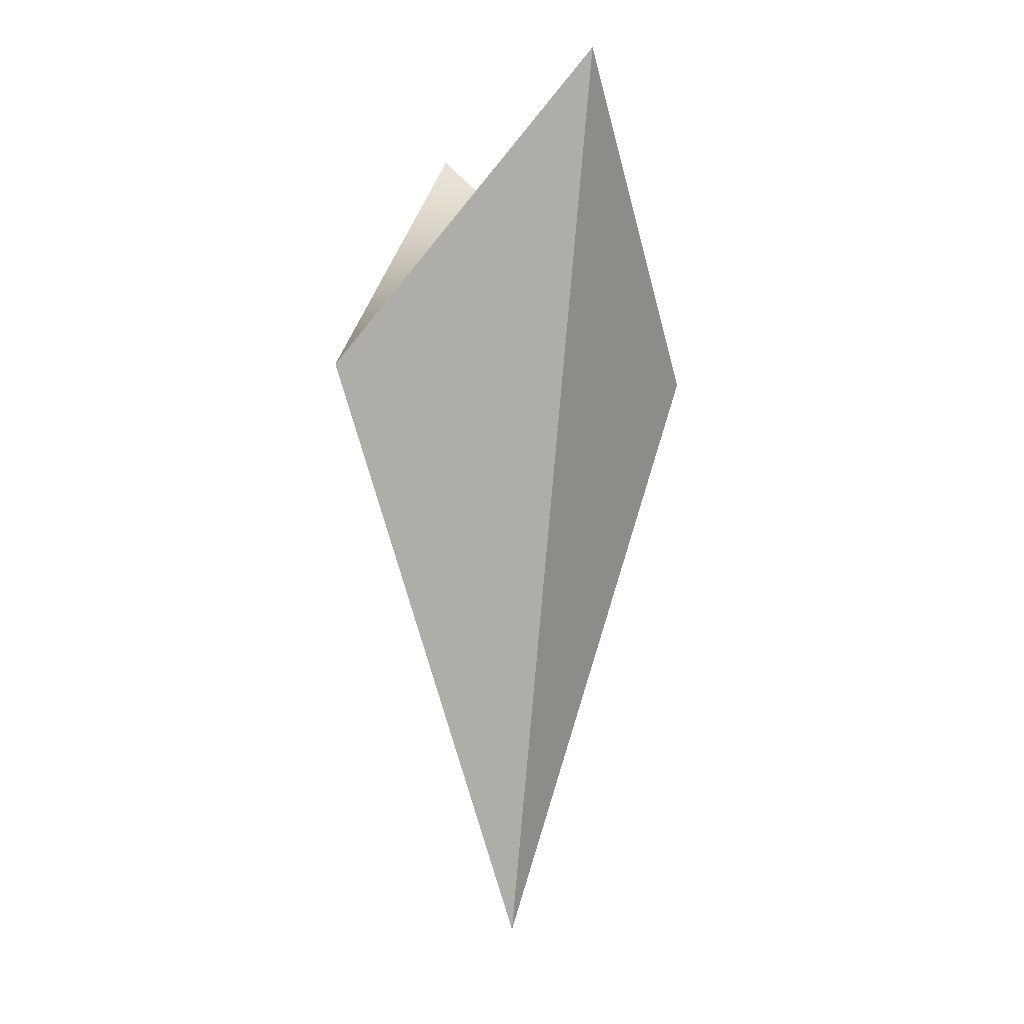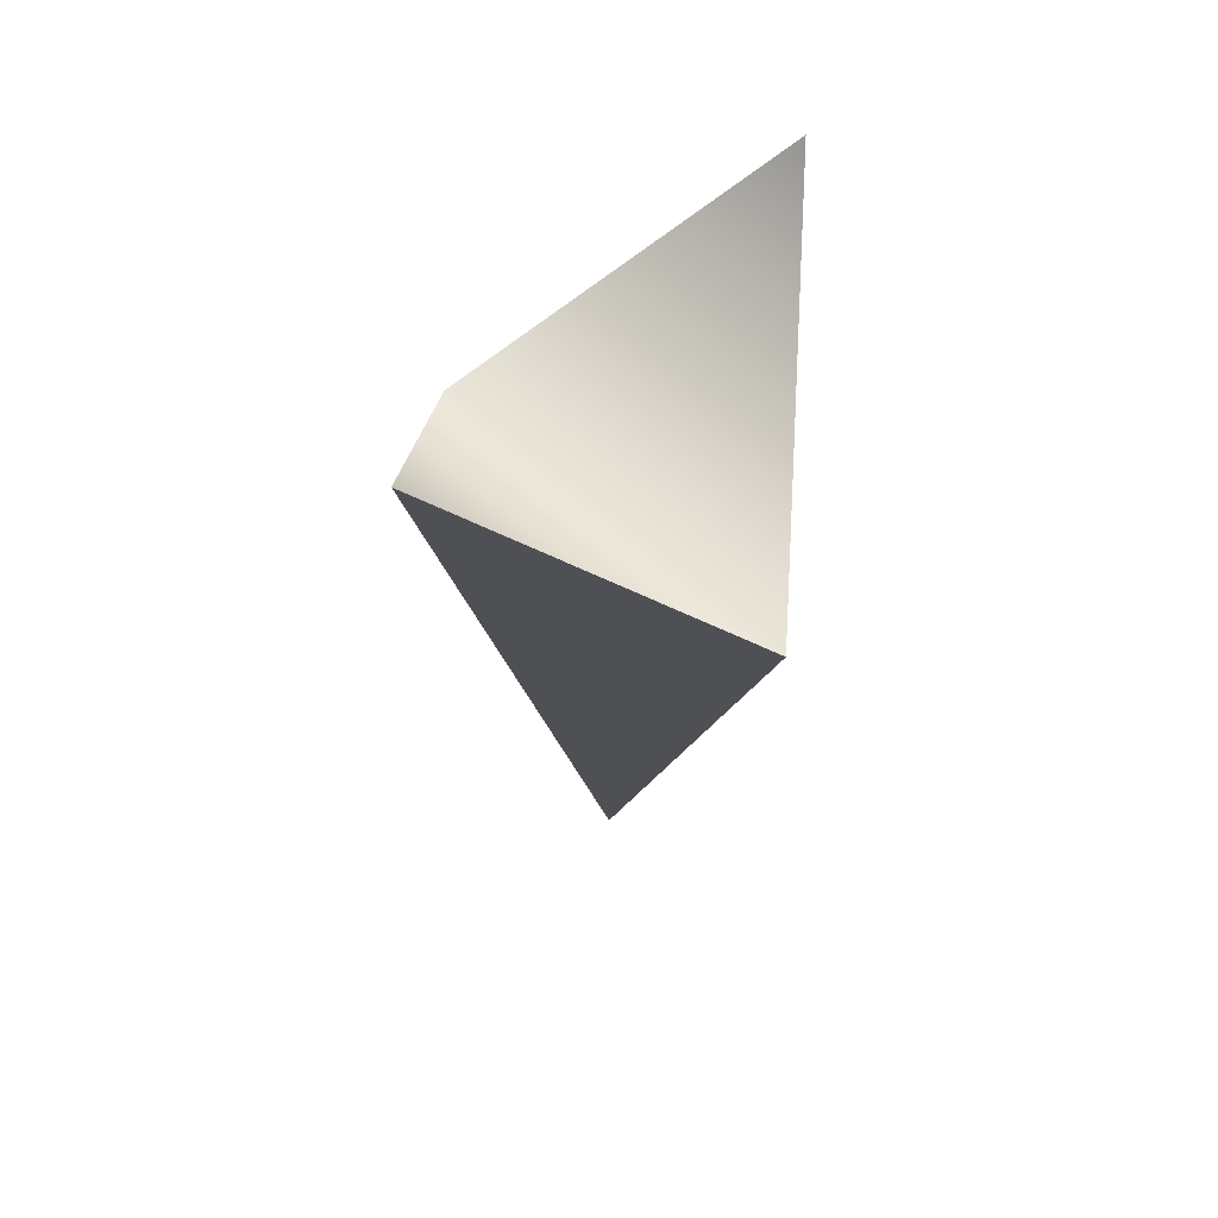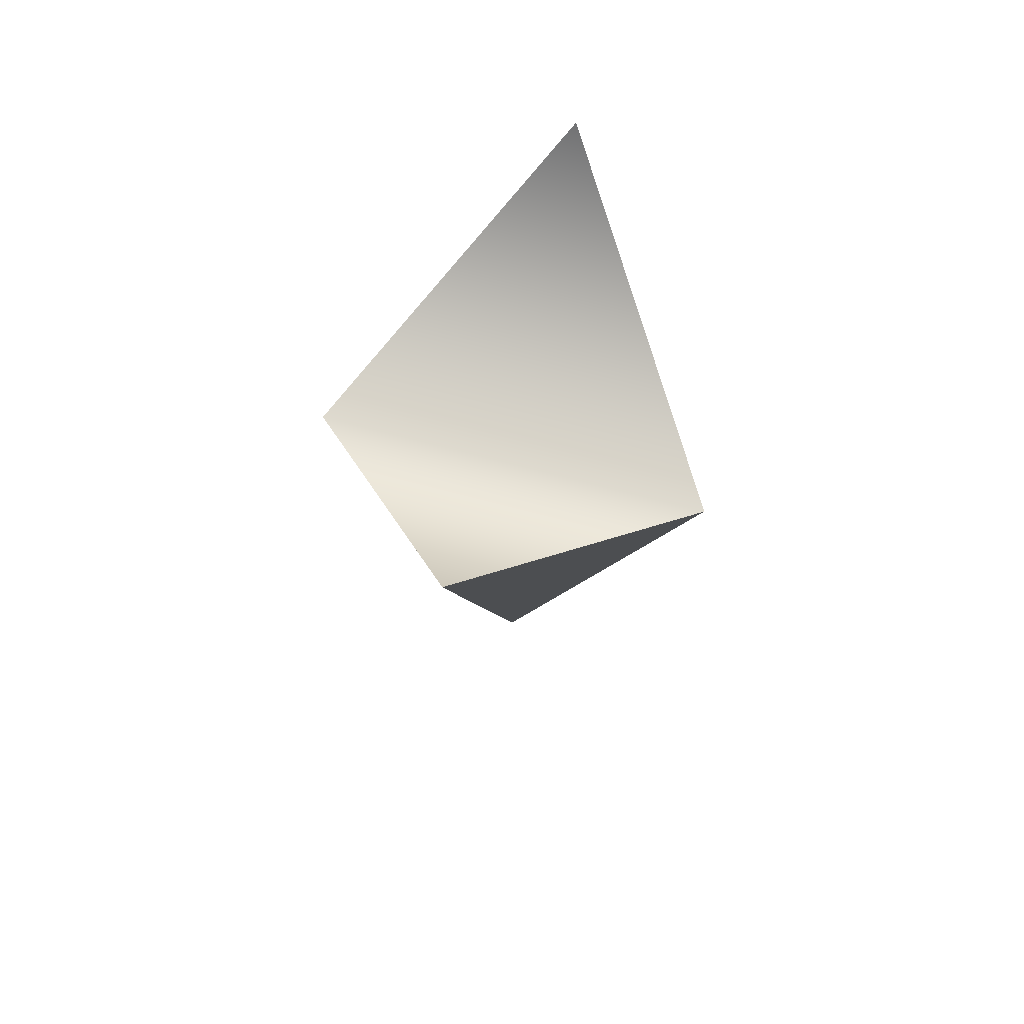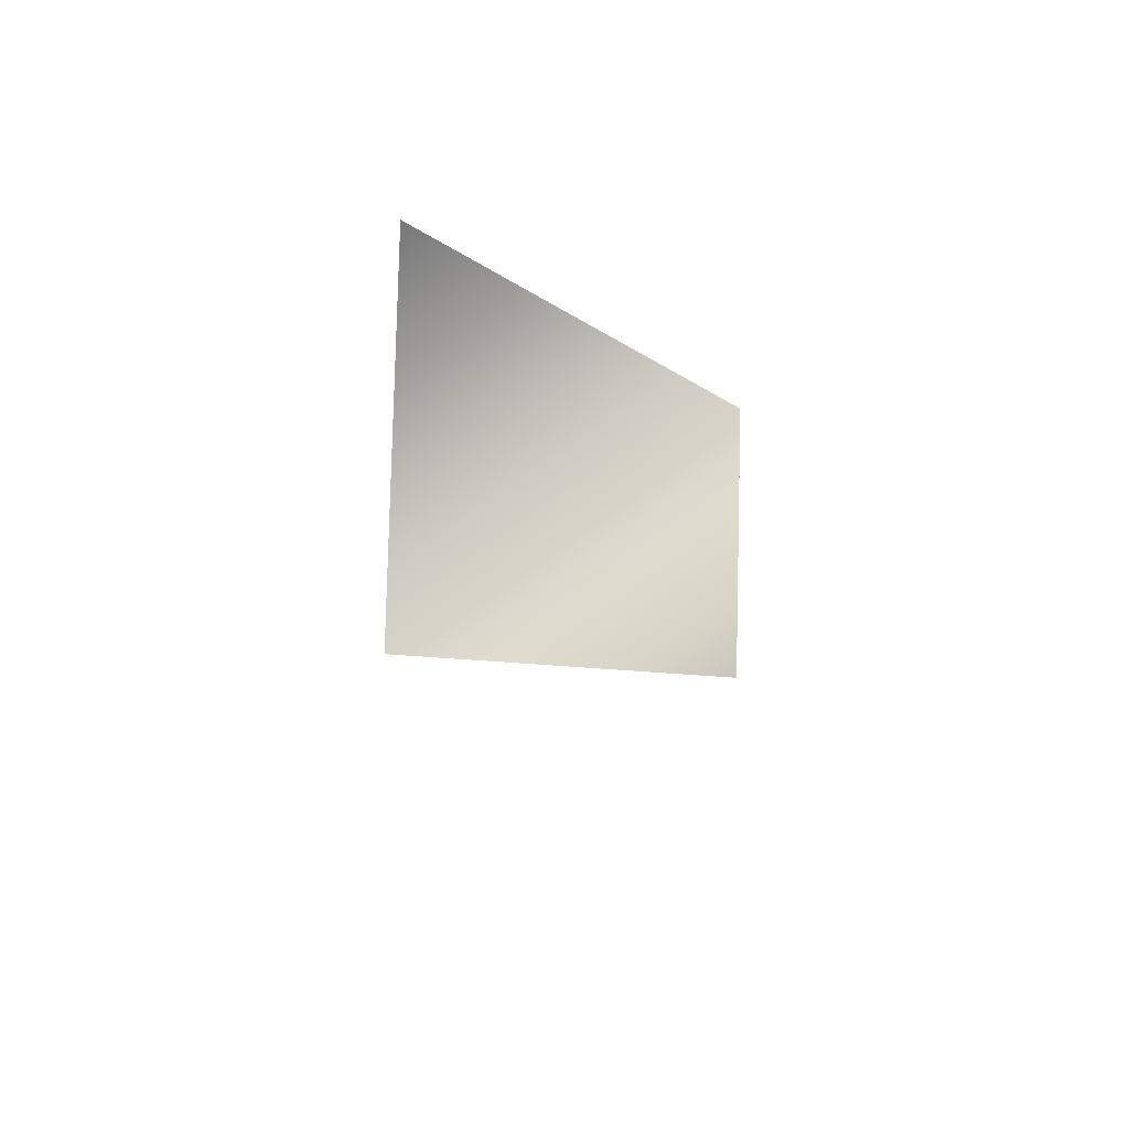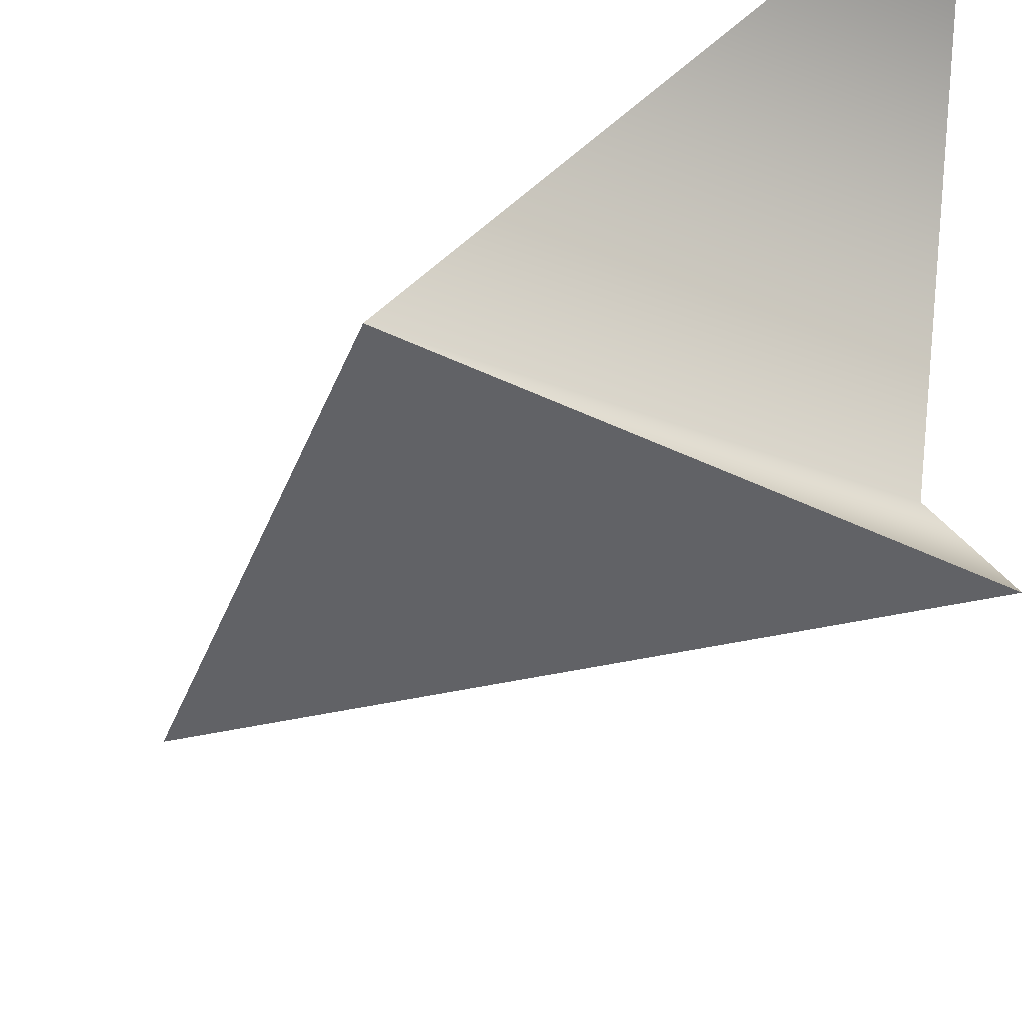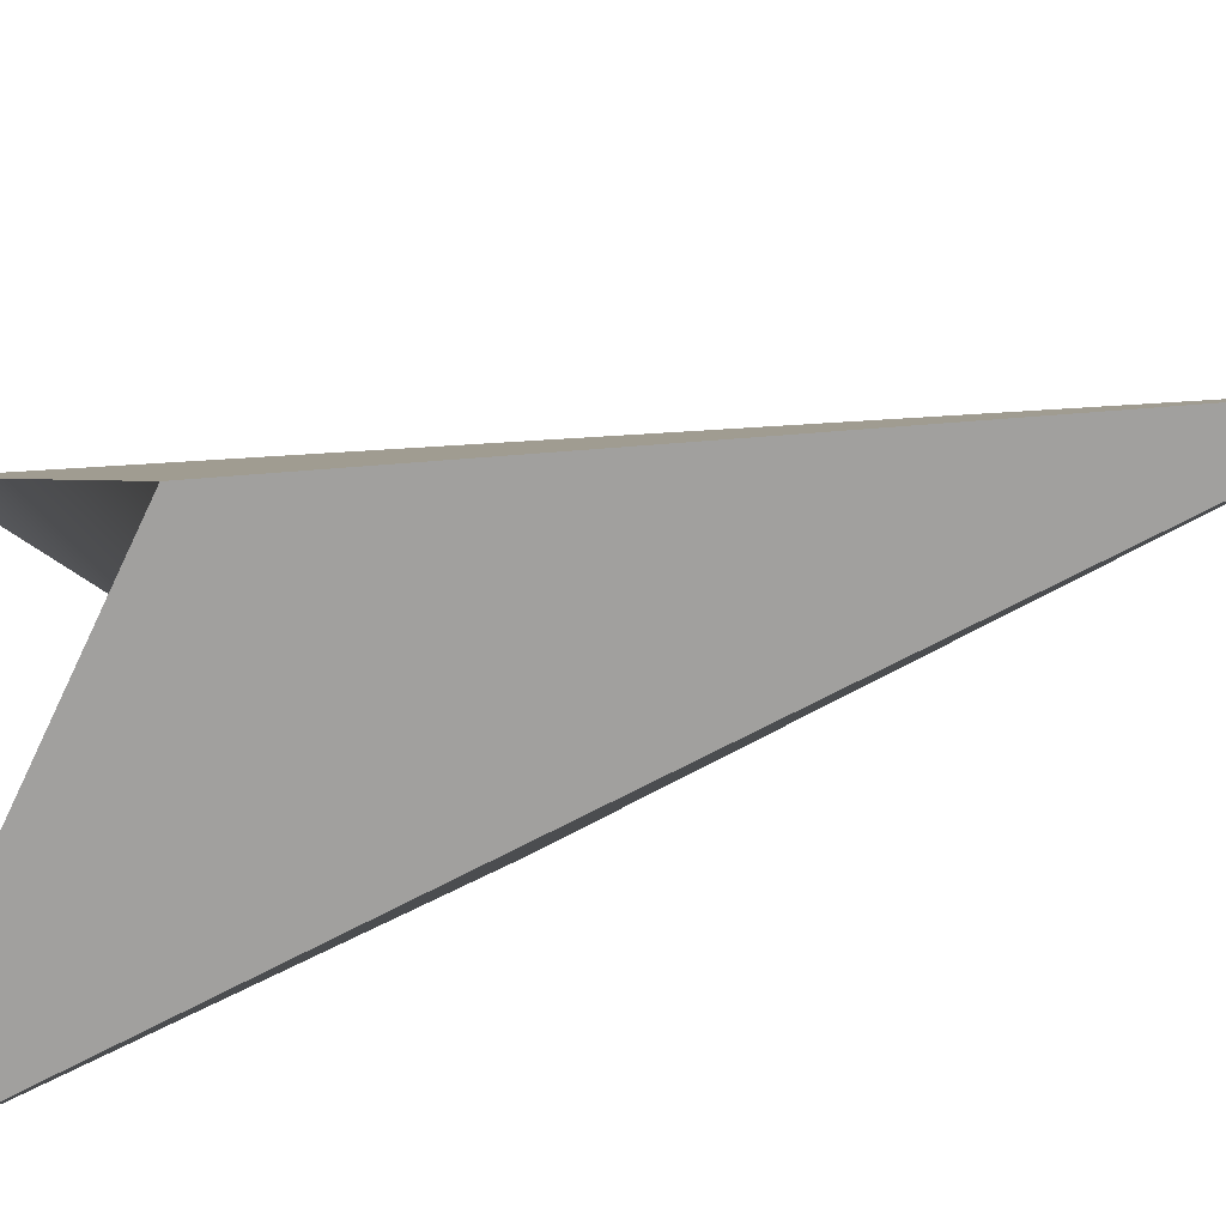
<metadata>
{"format":"obj","ext":"obj","renderer":"f3d","projection":"perspective","resolution":1024,"background":"white","views":[{"elev":-5.2,"azim":-20.8,"up":"+Z"},{"elev":59.2,"azim":42.9,"up":"+Z"},{"elev":71.1,"azim":14.8,"up":"+Z"},{"elev":77.8,"azim":-35.3,"up":"+Z"},{"elev":-26.2,"azim":-33.8,"up":"+Y"},{"elev":-34.1,"azim":115.6,"up":"+Y"}]}
</metadata>
<code>
o R3_Objekttrigger1_Cube_Cube.003
v 0 -0.1341 0.1759
v -0.1183 0 0.000579
v 0 0 -0.353
v 0.1183 0 0.000579
v 0 0.1341 0.1759
f 1 2 3
f 1 3 4
f 4 3 5
f 5 3 2
f 2 1 4
f 4 5 2

</code>
